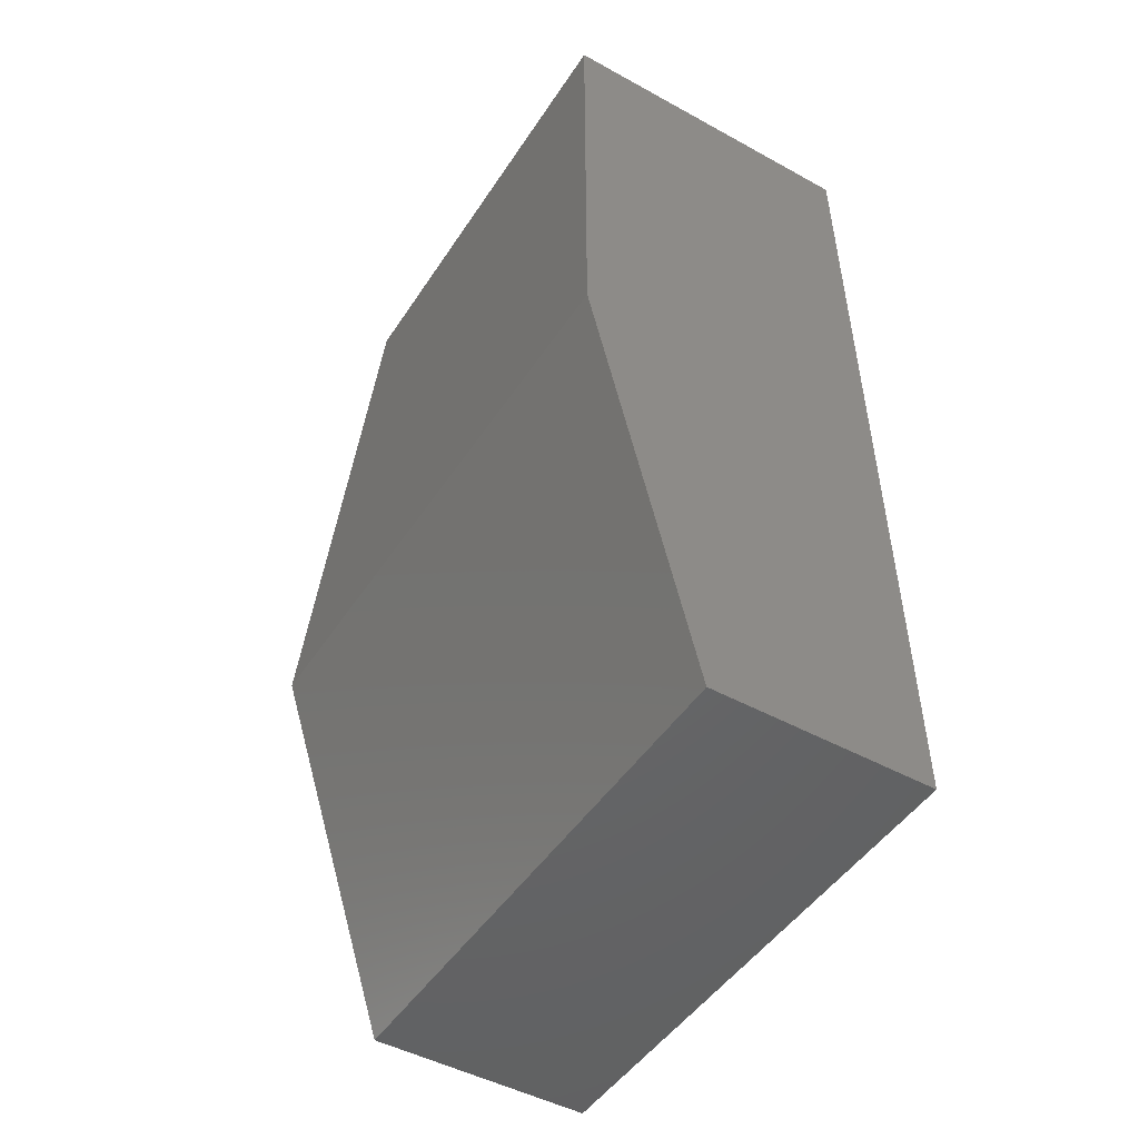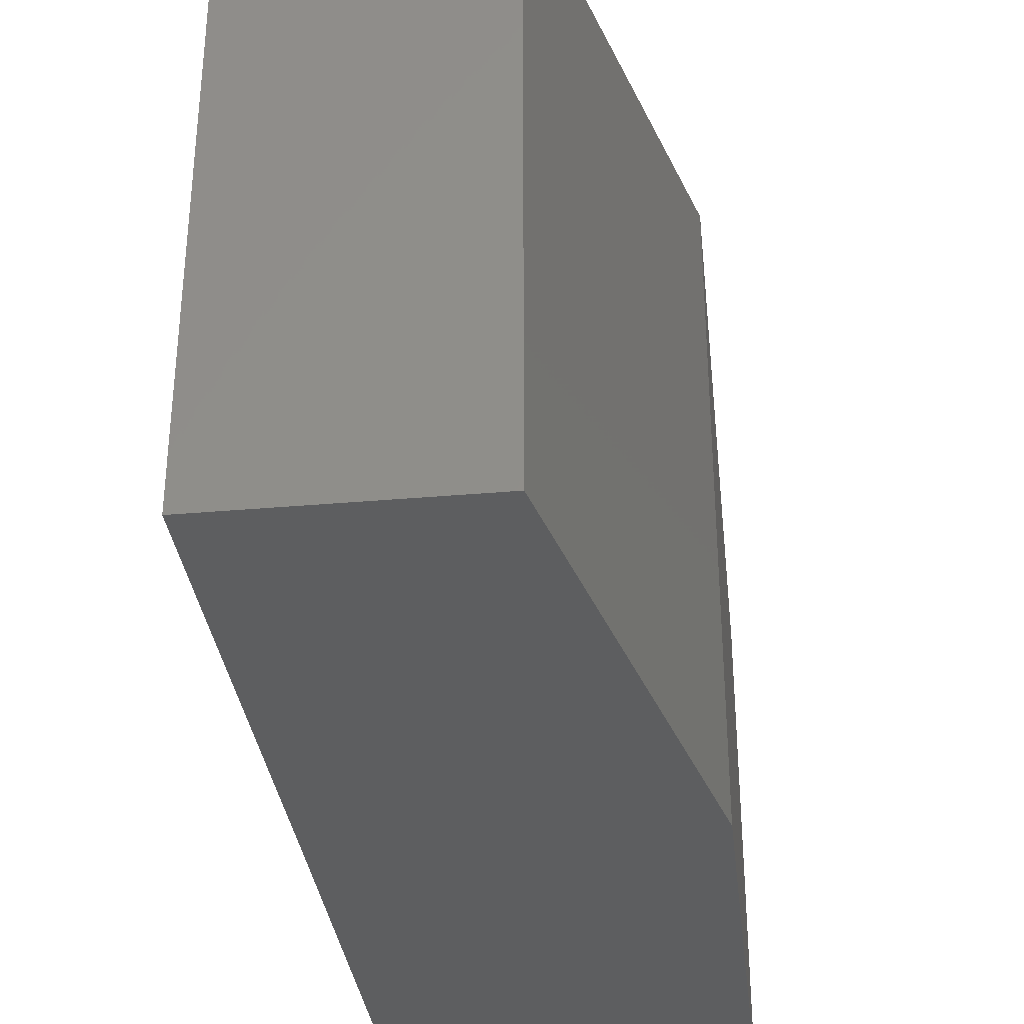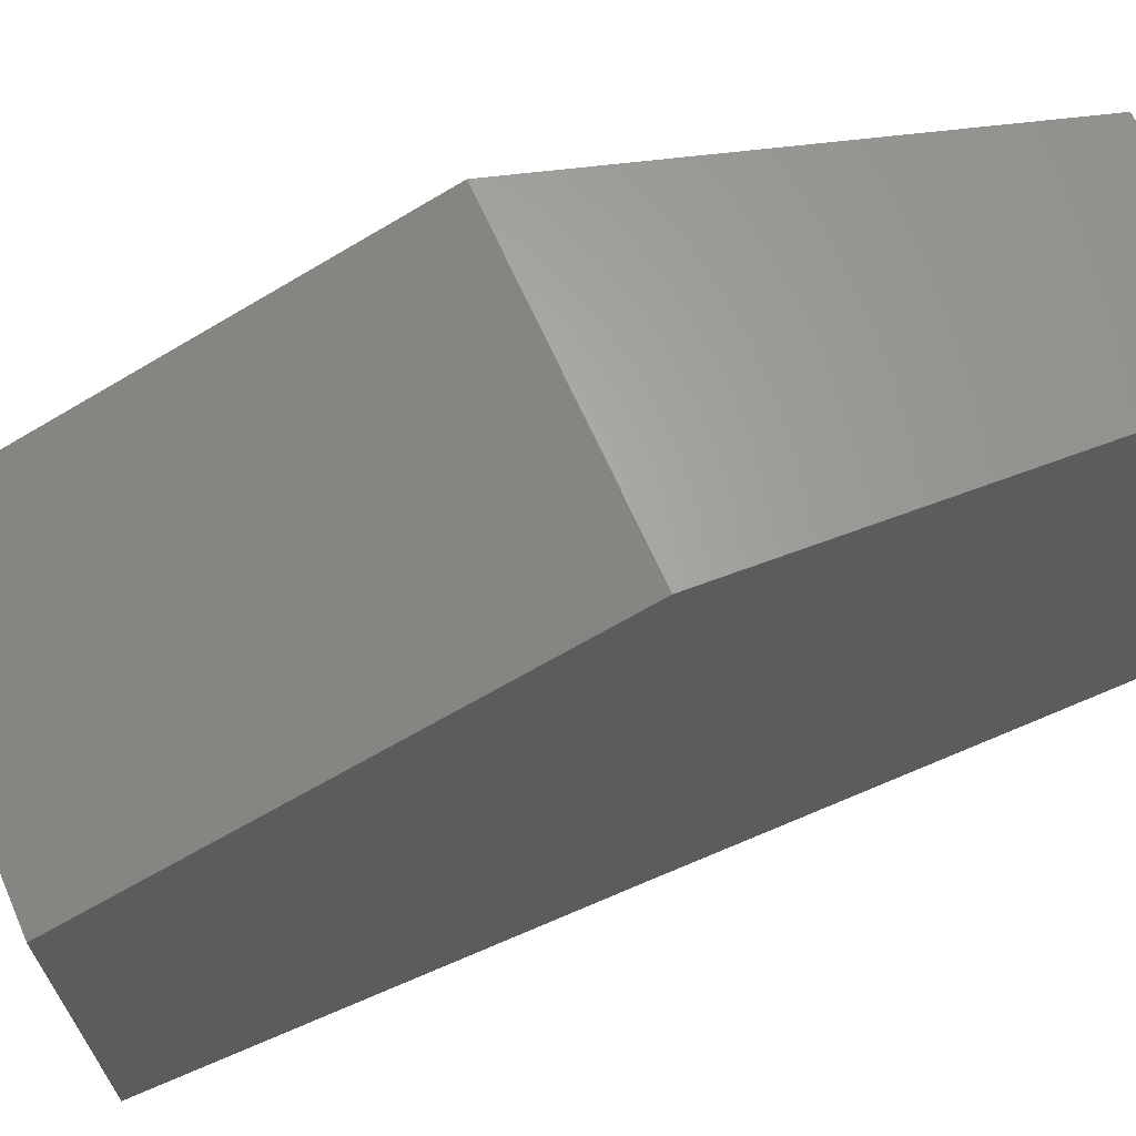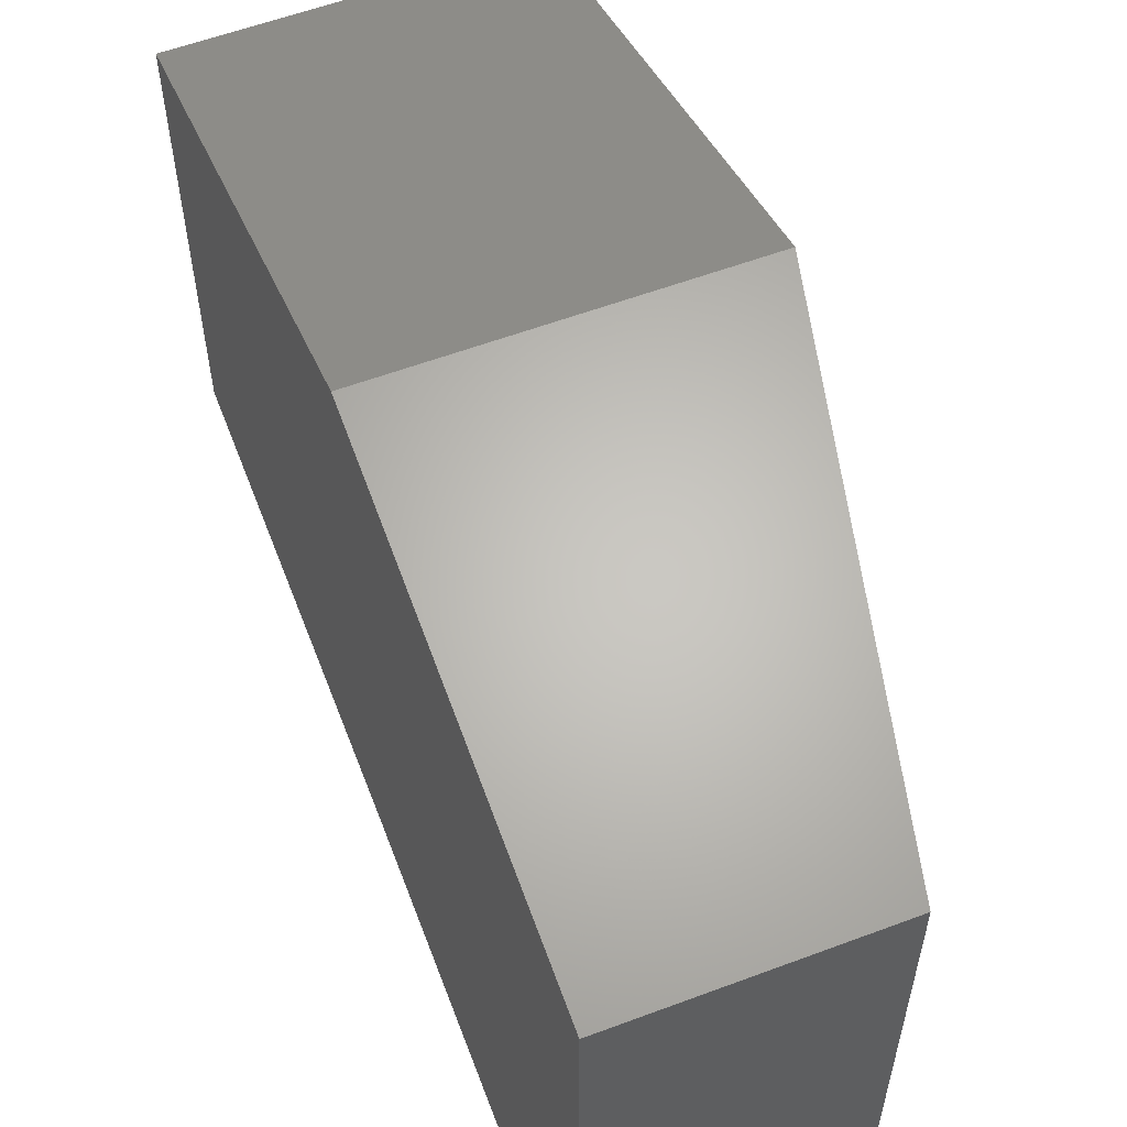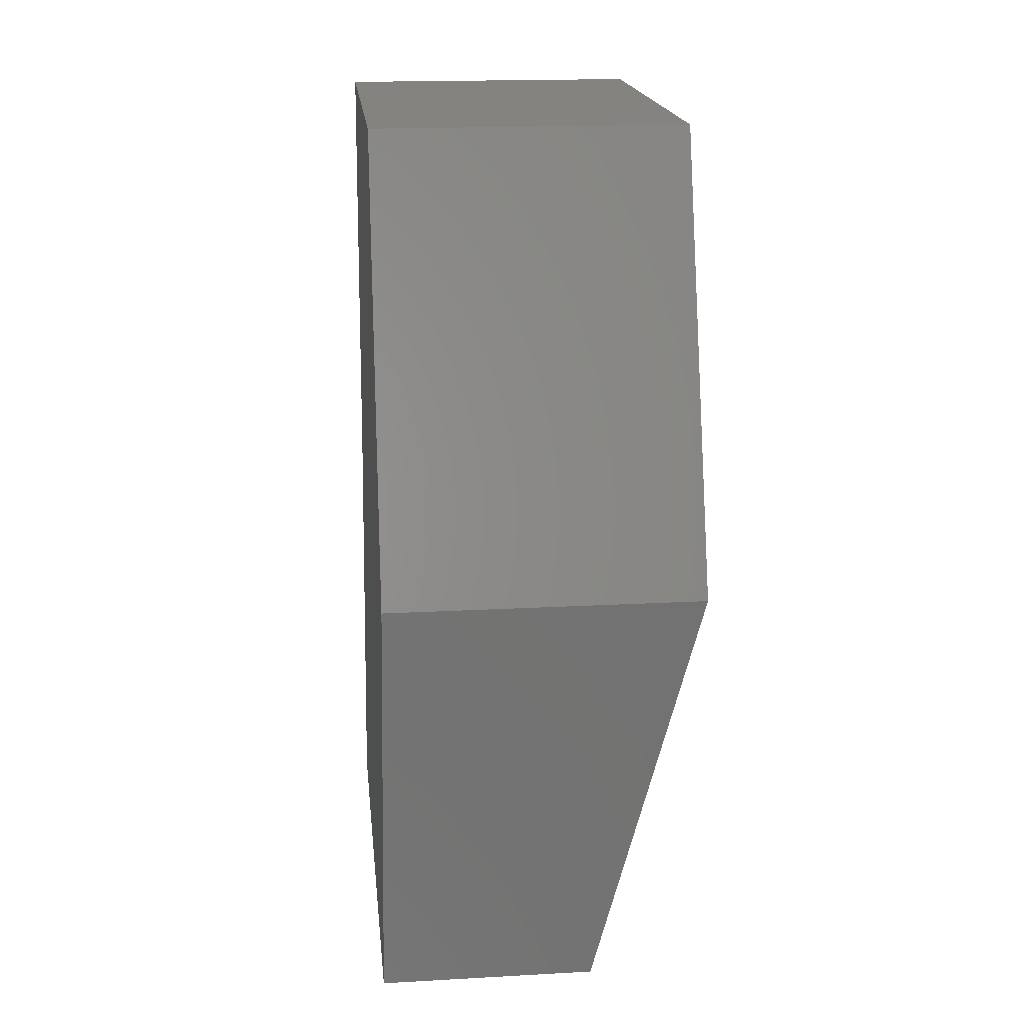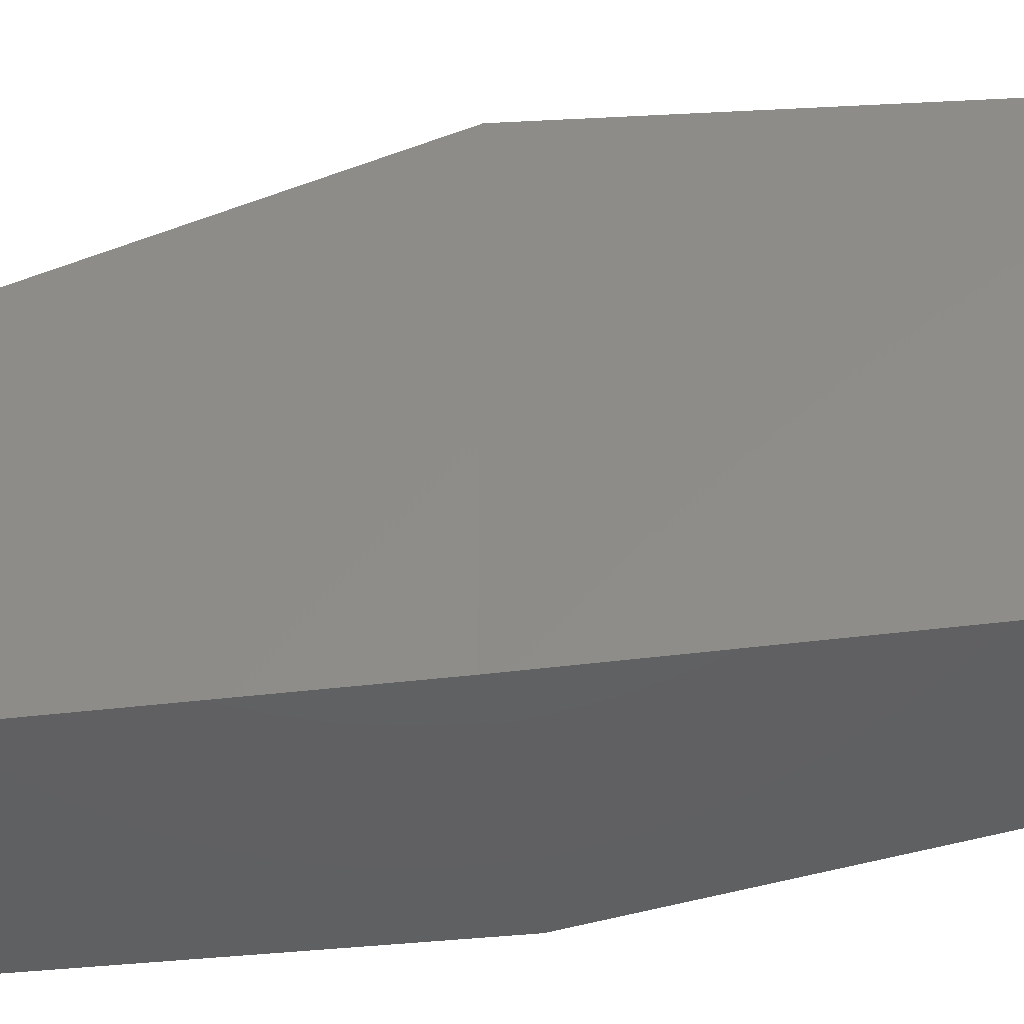
<metadata>
{"format":"stl","ext":"stl","renderer":"f3d","projection":"perspective","resolution":1024,"background":"white","views":[{"elev":-47.7,"azim":-31.7,"up":"+Z"},{"elev":-34.8,"azim":-173.3,"up":"+Y"},{"elev":66.8,"azim":66.1,"up":"+Y"},{"elev":57.9,"azim":158.8,"up":"+Y"},{"elev":18.4,"azim":174.0,"up":"+Z"},{"elev":-42.4,"azim":98.8,"up":"+Y"}]}
</metadata>
<code>
# stl→obj: 12 verts, 20 faces
v 20.03 3.003 20.5
v 20.03 3.232 20.5
v 19.99 3.004 20.69
v 19.99 3.256 20.69
v 19.99 3.006 20.88
v 19.99 3.193 20.88
v 20.13 3.006 20.88
v 20.13 3.004 20.69
v 20.13 3.003 20.5
v 20.13 3.232 20.5
v 20.13 3.256 20.69
v 20.13 3.193 20.88
f 1 2 3
f 2 3 4
f 3 4 5
f 4 5 6
f 5 7 3
f 7 3 8
f 3 8 1
f 8 1 9
f 2 10 4
f 10 4 11
f 4 11 6
f 11 6 12
f 7 12 8
f 12 8 11
f 8 11 9
f 11 9 10
f 12 6 7
f 6 7 5
f 2 1 10
f 1 10 9

</code>
